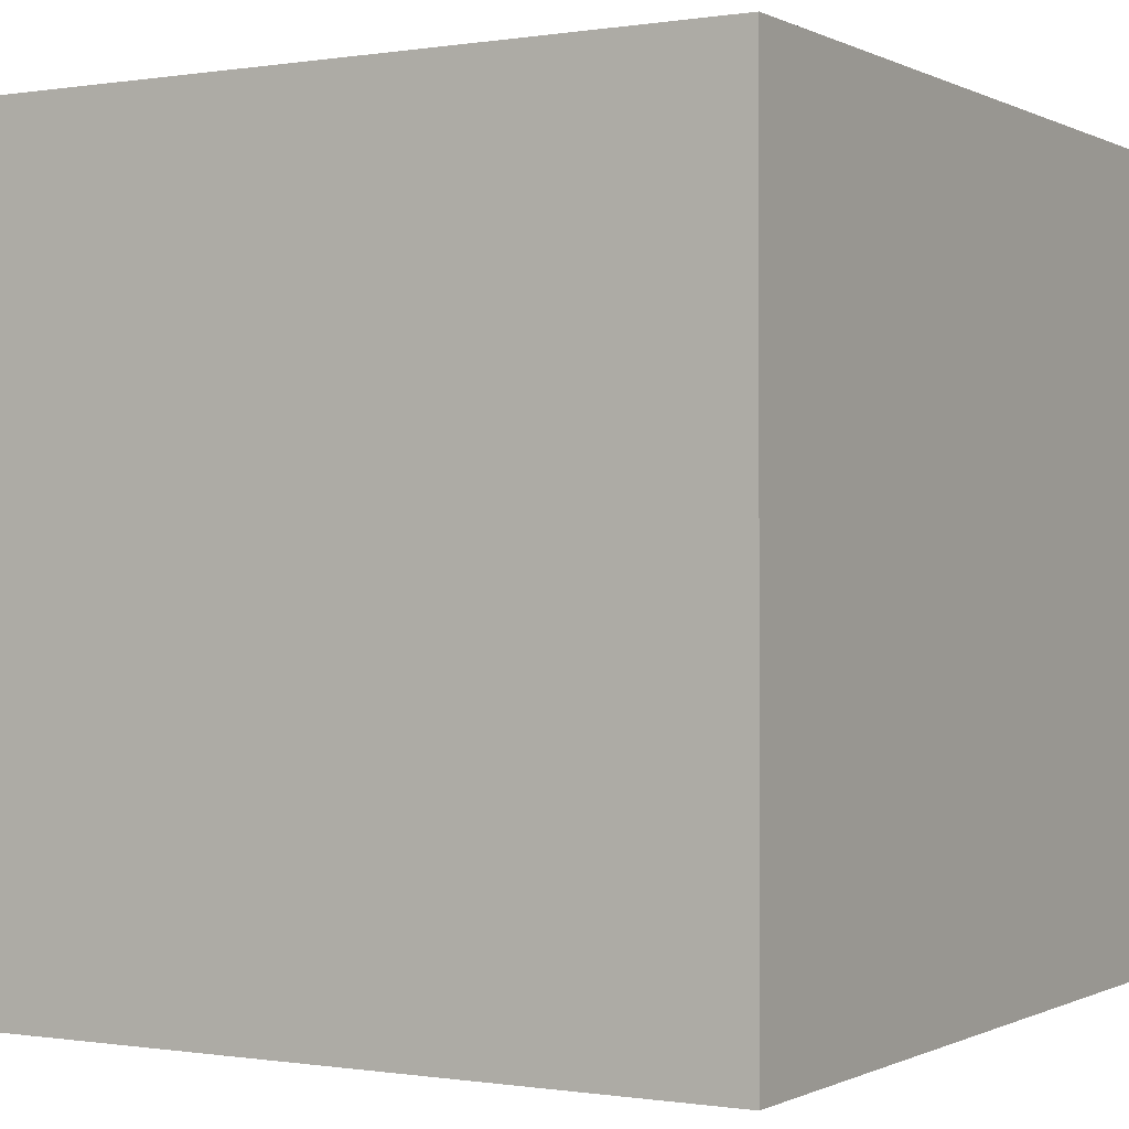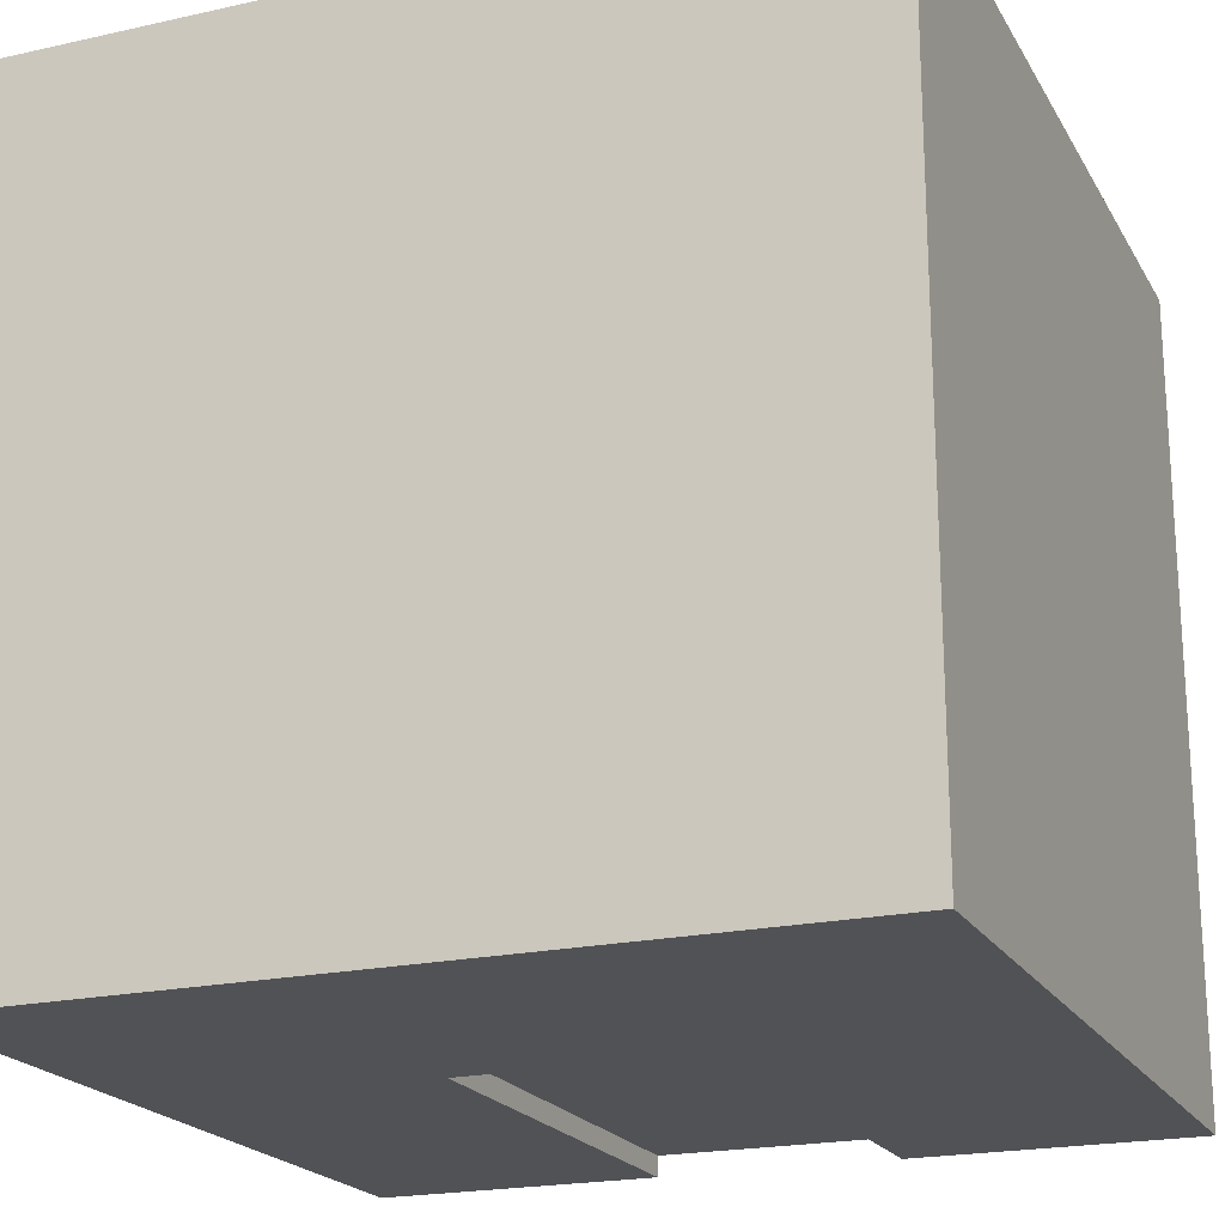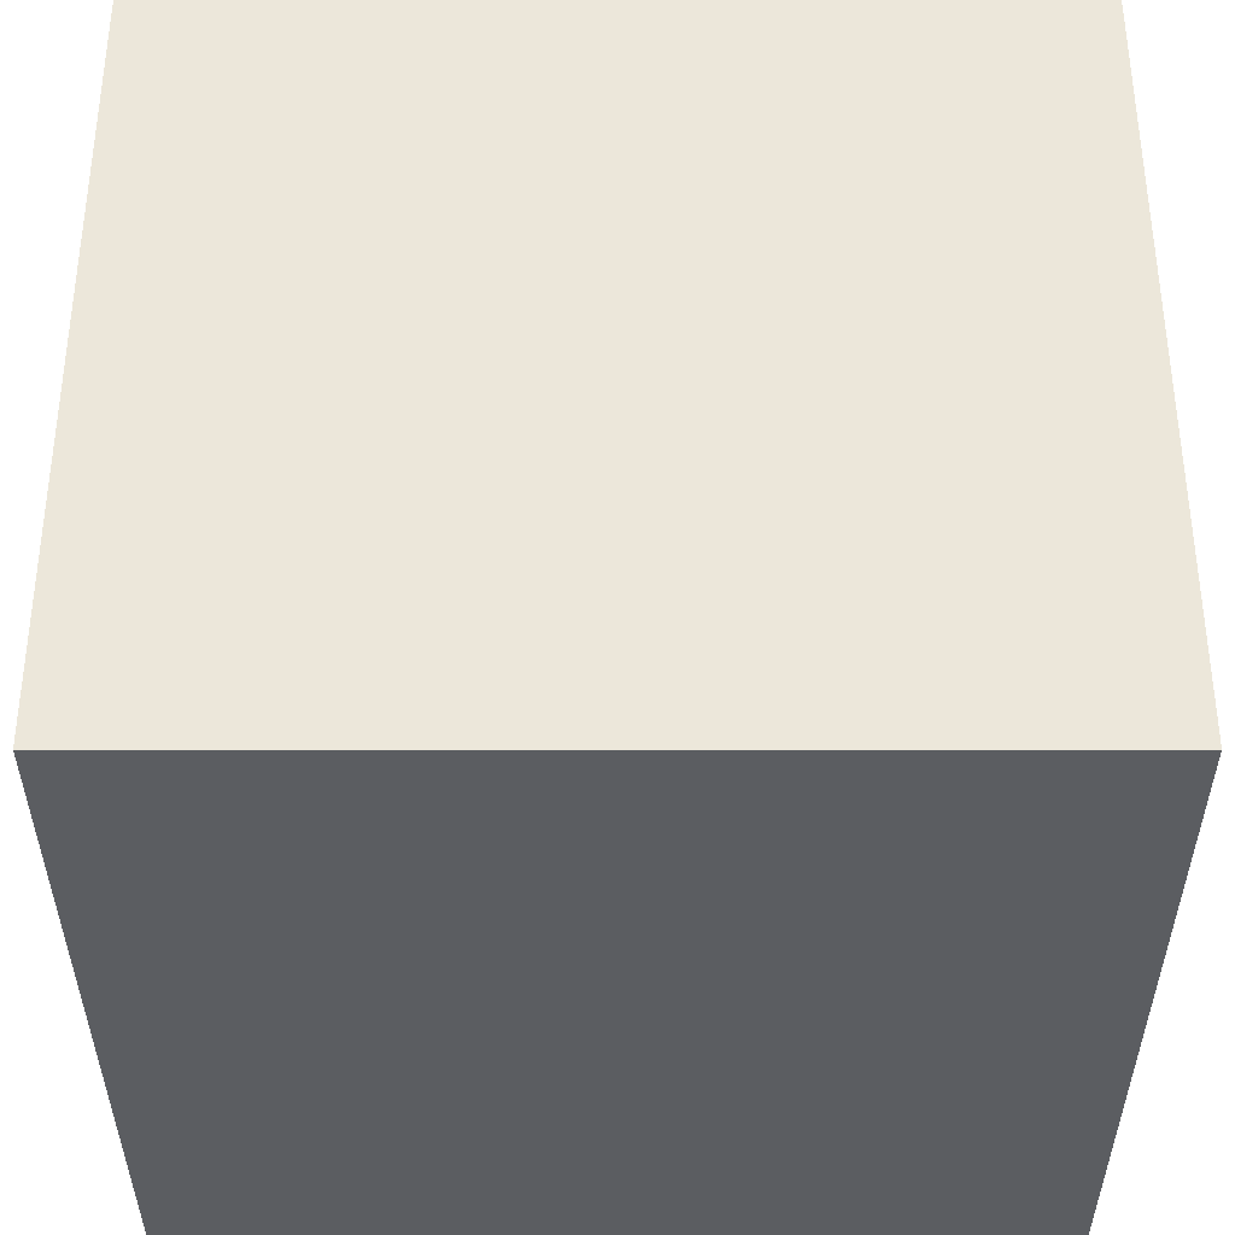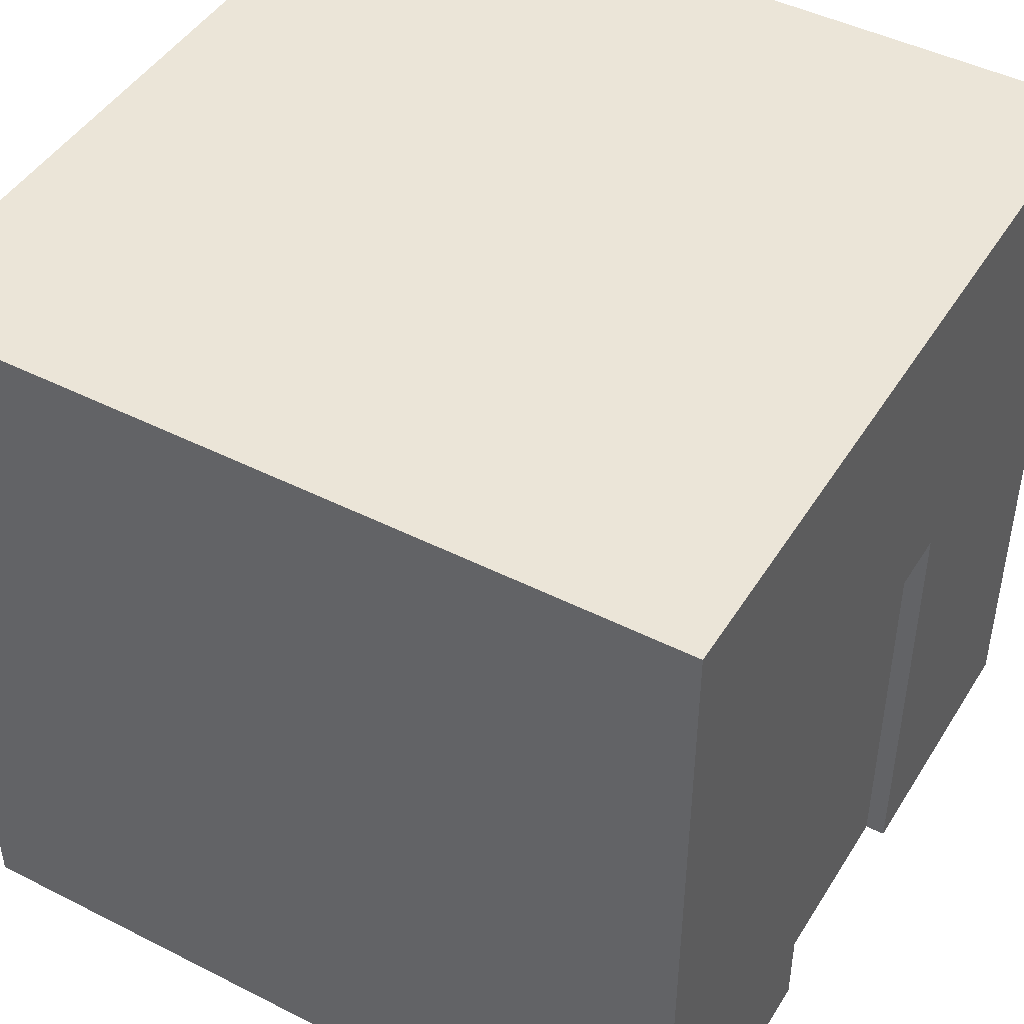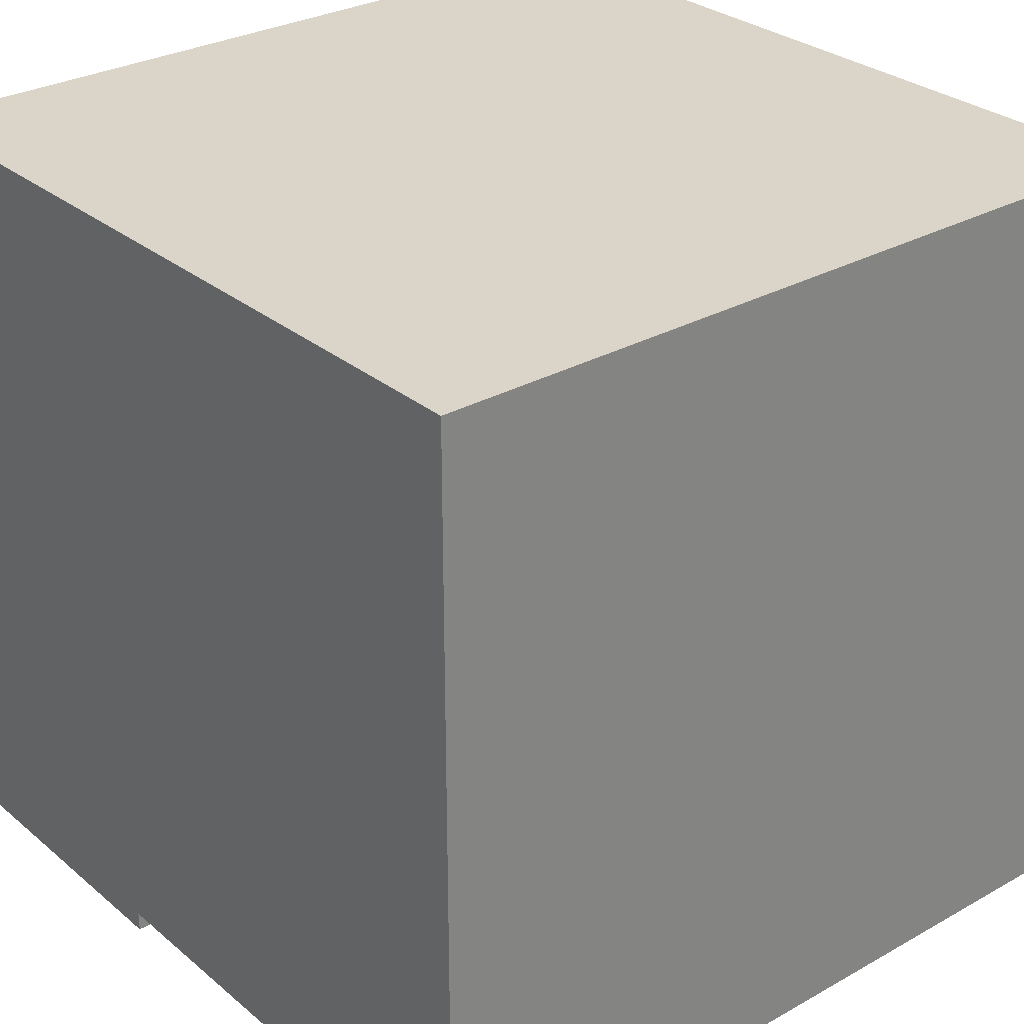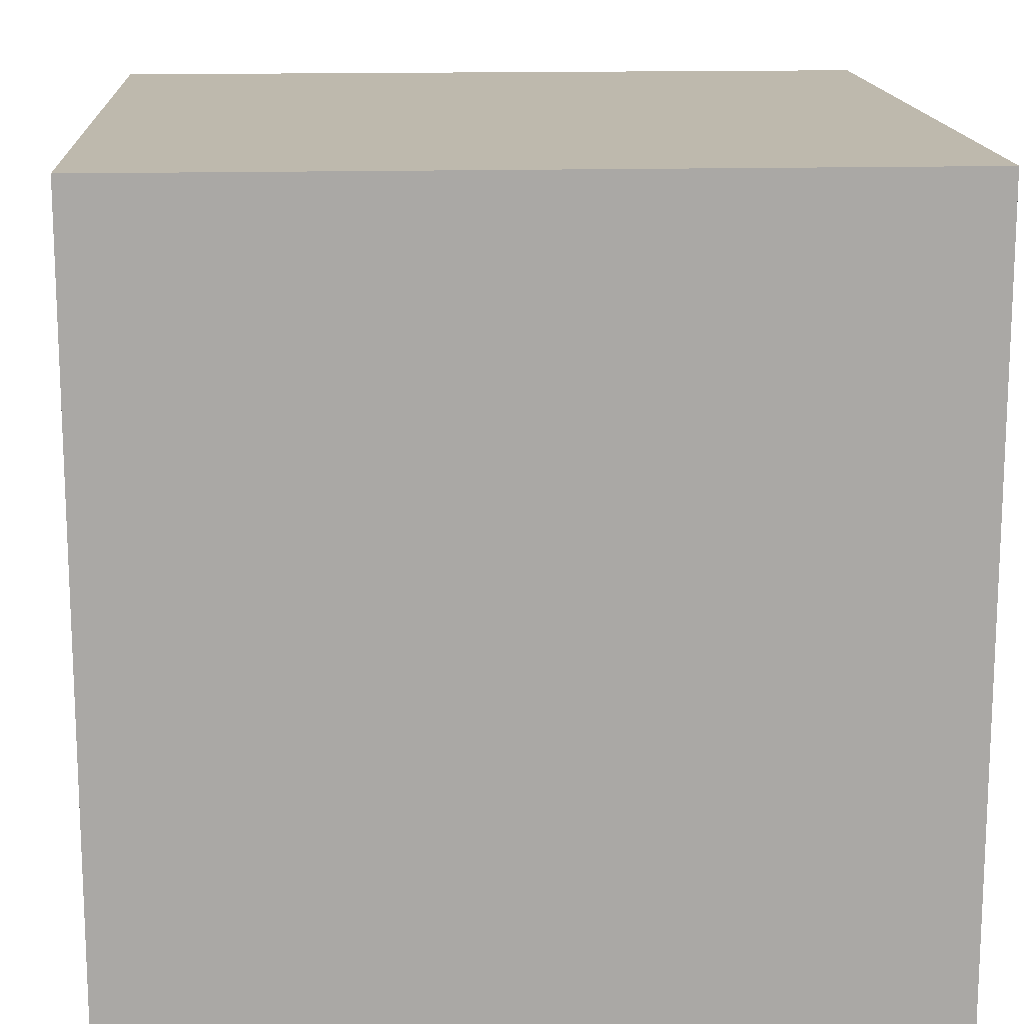
<metadata>
{"format":"obj","ext":"obj","renderer":"f3d","projection":"perspective","resolution":1024,"background":"white","views":[{"elev":-0.3,"azim":-149.5,"up":"+Z"},{"elev":-20.6,"azim":-157.9,"up":"+Z"},{"elev":53.9,"azim":180.0,"up":"+Z"},{"elev":45.7,"azim":120.2,"up":"+Y"},{"elev":29.4,"azim":50.4,"up":"+Z"},{"elev":15.1,"azim":-3.3,"up":"+Z"}]}
</metadata>
<code>
g wall-a-door
v 0.5 1 -0.5 1 1 1
v 0.5 0 -0.5 1 1 1
v 0.5 1 0.5 1 1 1
v 0.5 0 0.5 1 1 1
v -0.5 0 -0.5 1 1 1
v -0.5 1 -0.5 1 1 1
v -0.5 0 0.5 1 1 1
v -0.5 1 0.5 1 1 1
v -0.1989 0 -0.5 1 1 1
v -0.1989 0.6278 -0.5 1 1 1
v 0.1989 0.6278 -0.5 1 1 1
v 0.1989 0 -0.5 1 1 1
v 0.1466 0 -0.475 1 1 1
v 0.1466 0 -0.5 1 1 1
v -0.1466 0 -0.475 1 1 1
v -0.1466 0 -0.5 1 1 1
v 0.1466 0.5755 -0.475 1 1 1
v 0.1466 0.5755 -0.5 1 1 1
v -0.1466 0.5755 -0.475 1 1 1
v -0.1466 0.5755 -0.5 1 1 1
f 3 2 1
f 2 3 4
f 7 6 5
f 6 7 8
f 3 7 4
f 7 3 8
f 6 9 5
f 9 6 10
f 10 6 11
f 1 11 6
f 2 11 1
f 11 2 12
f 6 3 1
f 3 6 8
f 7 2 4
f 2 7 12
f 12 7 13
f 14 12 13
f 13 7 15
f 15 7 16
f 16 7 9
f 9 7 5
f 19 18 17
f 18 19 20
f 19 16 20
f 16 19 15
f 13 18 14
f 18 13 17
f 10 16 9
f 16 10 20
f 20 10 18
f 11 18 10
f 12 18 11
f 18 12 14
f 19 13 15
f 13 19 17
g wall-a-door
f 3 2 1
f 2 3 4
f 7 6 5
f 6 7 8
f 3 7 4
f 7 3 8
f 6 9 5
f 9 6 10
f 10 6 11
f 1 11 6
f 2 11 1
f 11 2 12
f 6 3 1
f 3 6 8
f 7 2 4
f 2 7 12
f 12 7 13
f 14 12 13
f 13 7 15
f 15 7 16
f 16 7 9
f 9 7 5
f 19 18 17
f 18 19 20
f 19 16 20
f 16 19 15
f 13 18 14
f 18 13 17
f 10 16 9
f 16 10 20
f 20 10 18
f 11 18 10
f 12 18 11
f 18 12 14
f 19 13 15
f 13 19 17

</code>
